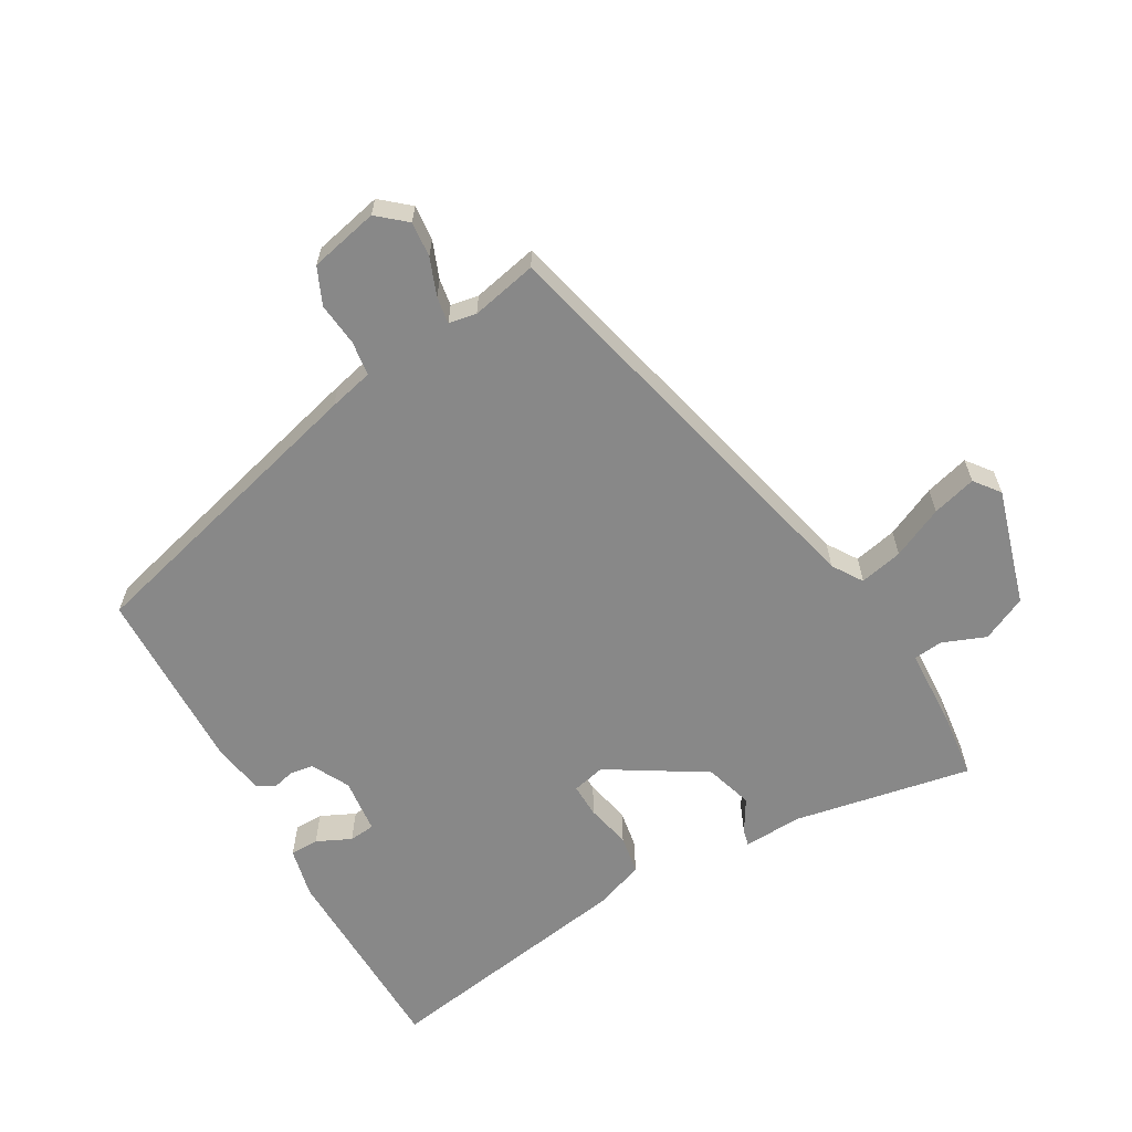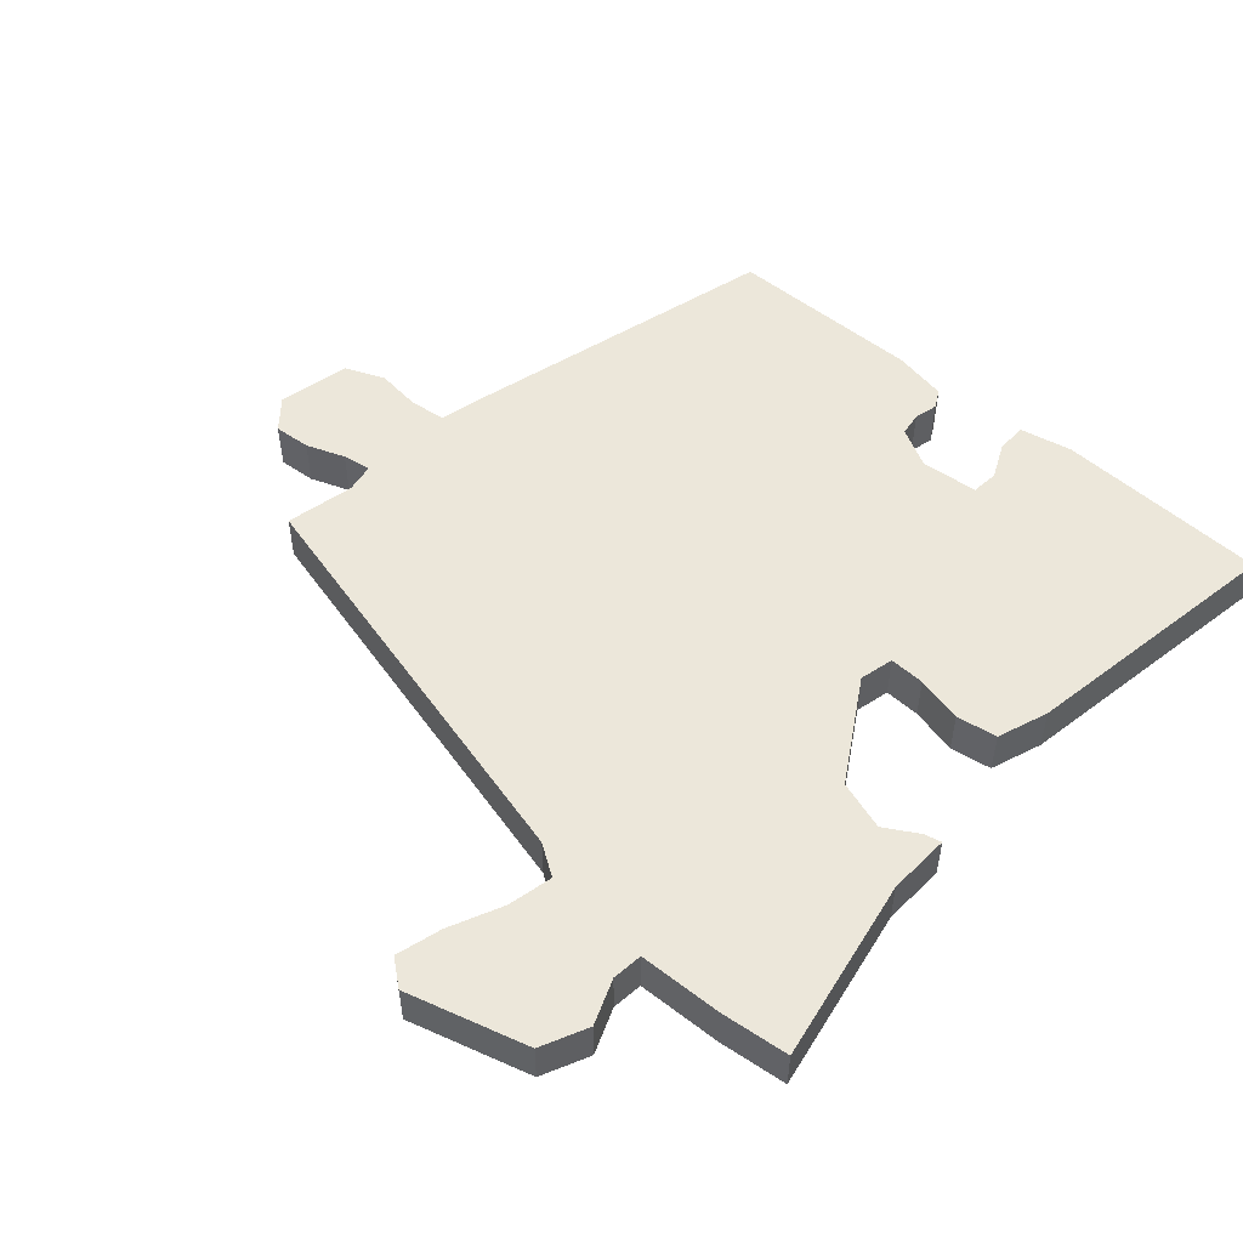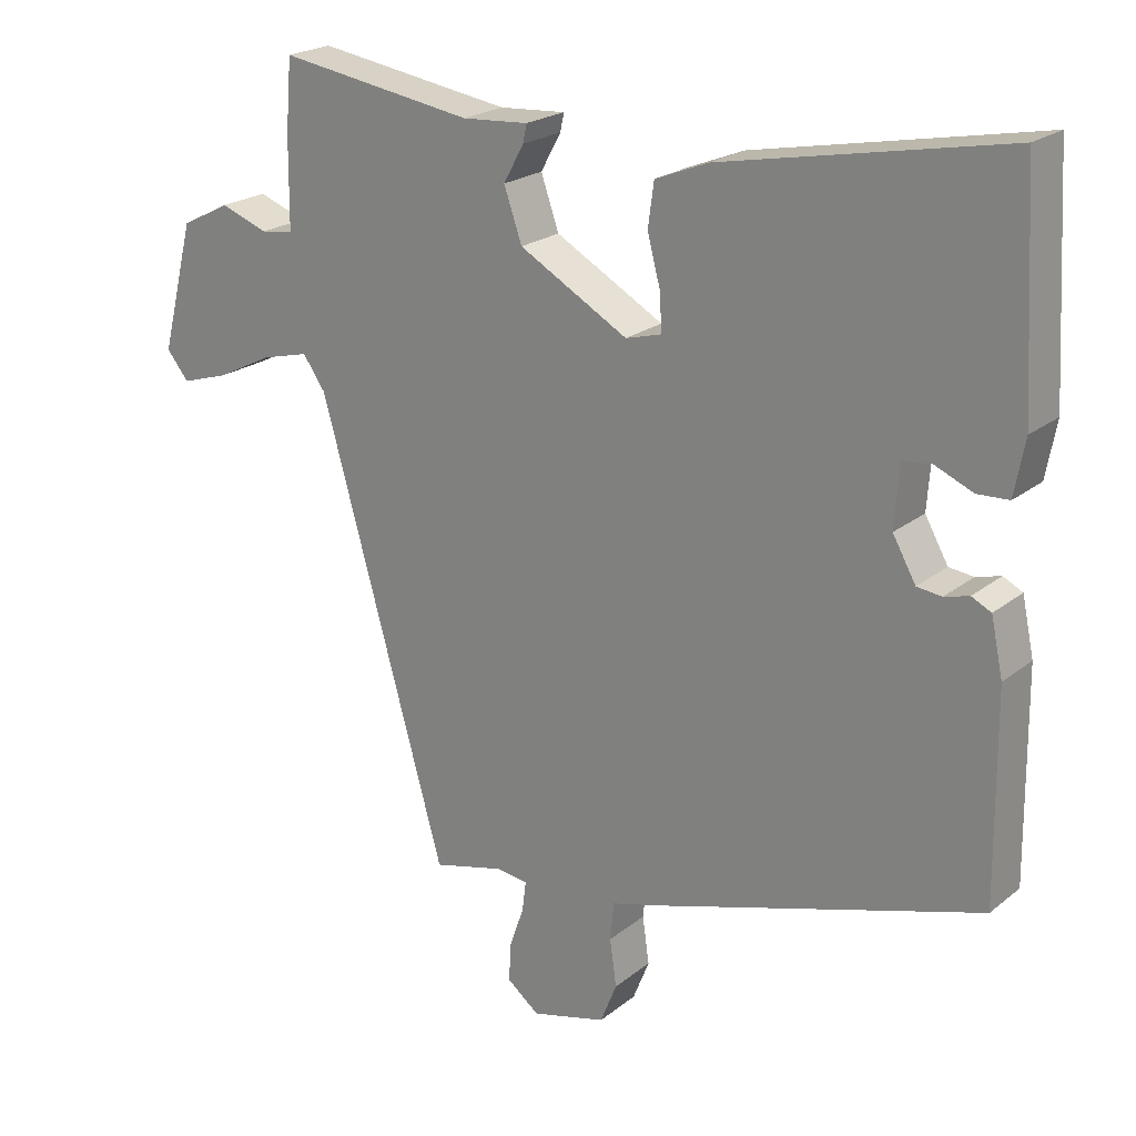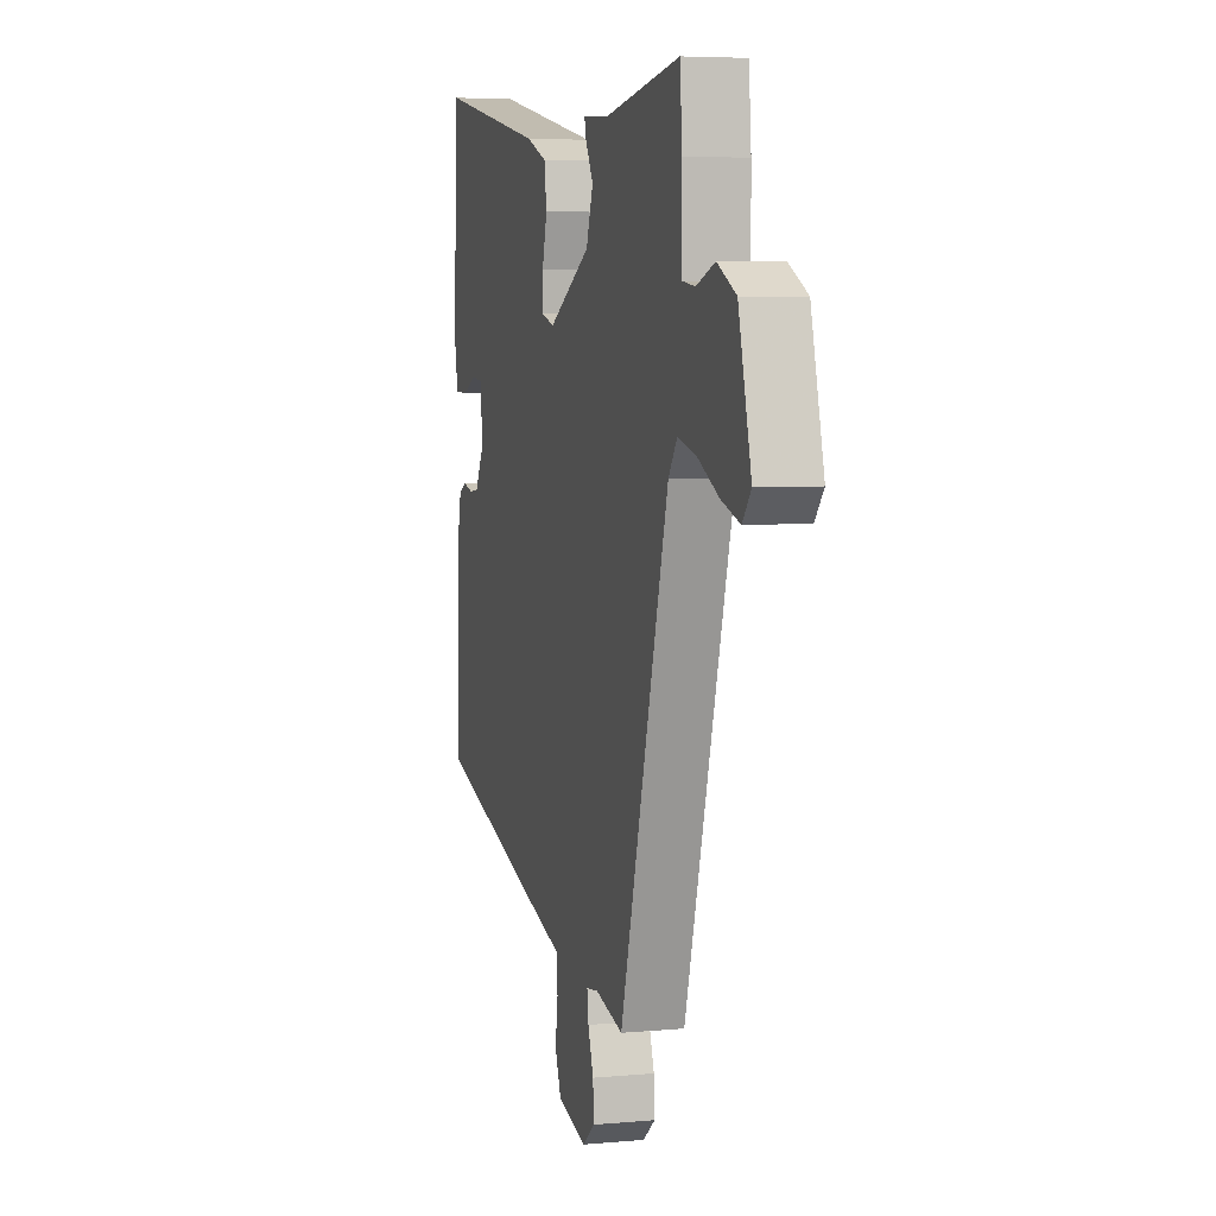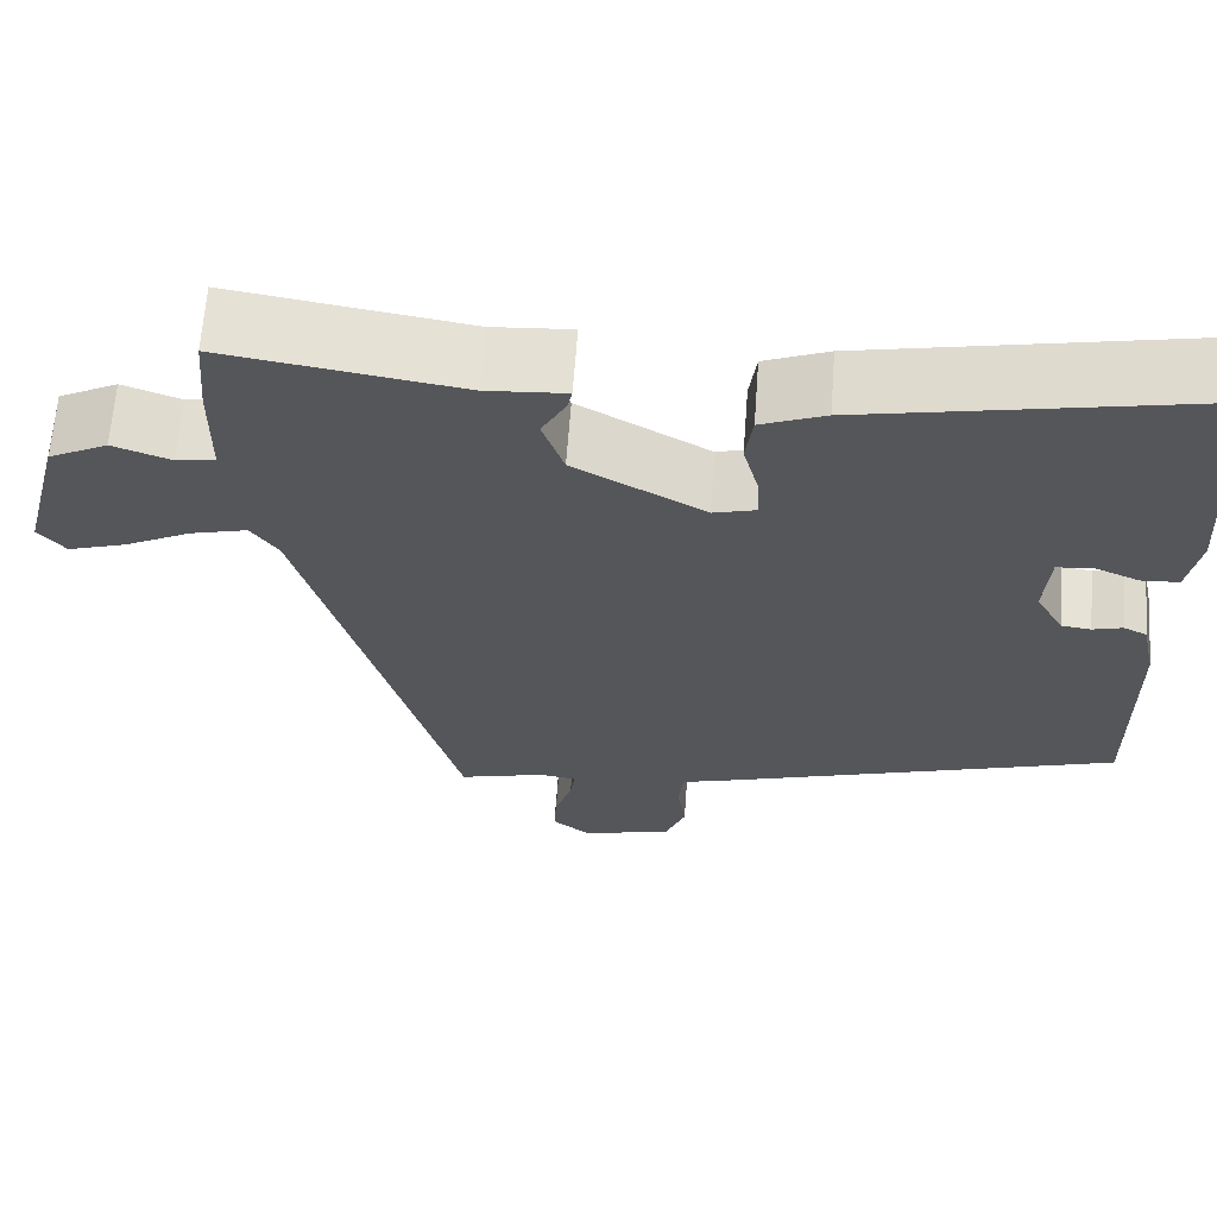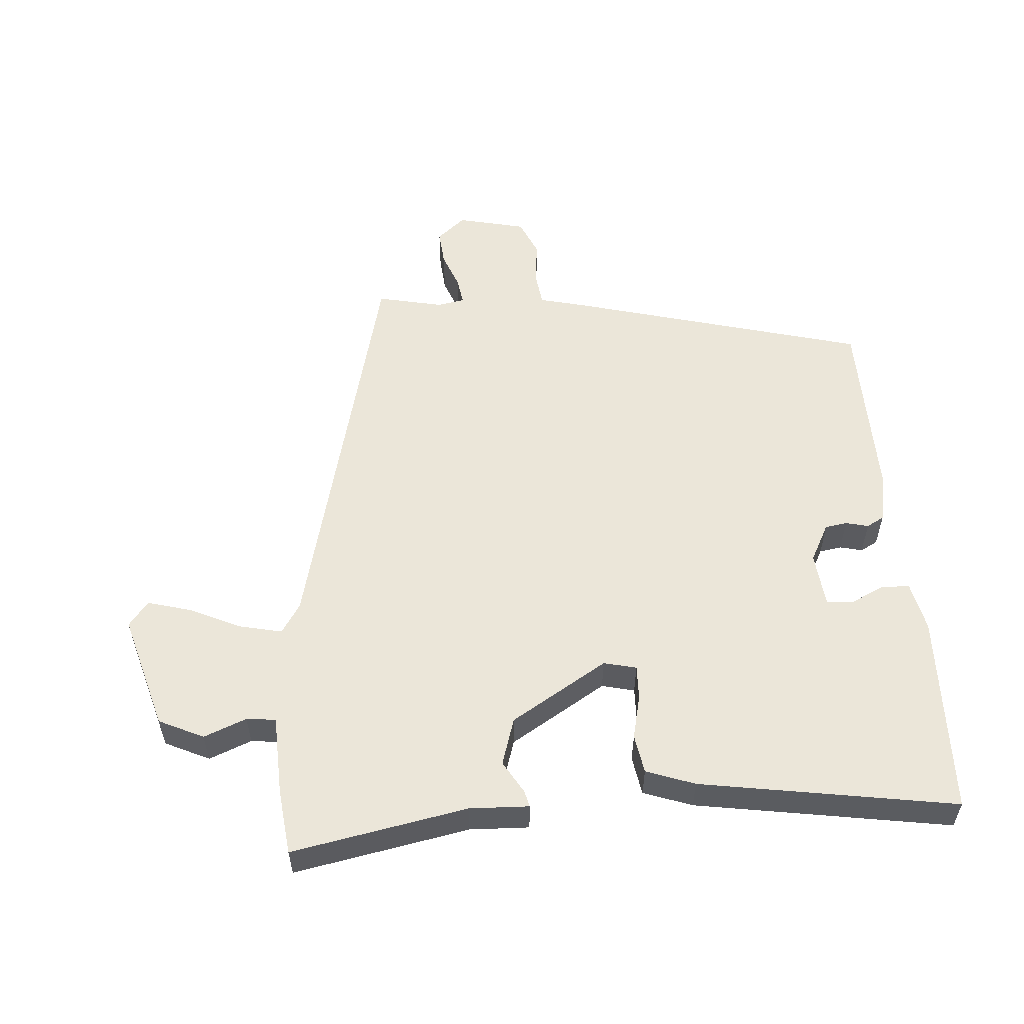
<metadata>
{"format":"obj","ext":"obj","renderer":"f3d","projection":"perspective","resolution":1024,"background":"white","views":[{"elev":-62.9,"azim":-152.2,"up":"+Y"},{"elev":52.1,"azim":-50.1,"up":"+Y"},{"elev":21.7,"azim":36.3,"up":"+Z"},{"elev":5.6,"azim":-105.7,"up":"+Z"},{"elev":64.4,"azim":4.2,"up":"+Z"},{"elev":55.9,"azim":-6.1,"up":"+Y"}]}
</metadata>
<code>
v -0.312 0.07 -0.504
v -0.48 0.07 0.093
v -0.51 0.07 0.136
v -0.573 0.07 0.12
v -0.647 0.07 0.083
v -0.711 0.07 0.063
v -0.741 0.07 0.099
v -0.697 0.07 0.271
v -0.632 0.07 0.304
v -0.568 0.07 0.281
v -0.525 0.07 0.287
v -0.524 0.07 0.406
v -0.516 0.07 0.502
v -0.255 0.07 0.461
v -0.167 0.07 0.467
v -0.172 0.07 0.443
v -0.199 0.07 0.394
v -0.175 0.07 0.325
v -0.03 0.07 0.243
v 0.018 0.07 0.256
v 0.015 0.07 0.306
v -0.002 0.07 0.371
v 0.006 0.07 0.429
v 0.077 0.07 0.457
v 0.453 0.07 0.53
v 0.47 0.07 0.231
v 0.456 0.07 0.157
v 0.414 0.07 0.155
v 0.363 0.07 0.177
v 0.325 0.07 0.172
v 0.319 0.07 0.091
v 0.35 0.07 0.036
v 0.383 0.07 0.032
v 0.416 0.07 0.041
v 0.442 0.07 0.028
v 0.458 0.07 -0.047
v 0.461 0.07 -0.322
v 0.024 0.07 -0.454
v -0.041 0.07 -0.472
v -0.046 0.07 -0.523
v -0.037 0.07 -0.586
v -0.059 0.07 -0.641
v -0.159 0.07 -0.667
v -0.202 0.07 -0.633
v -0.199 0.07 -0.581
v -0.18 0.07 -0.526
v -0.175 0.07 -0.486
v -0.216 0.07 -0.48
v -0.312 0 -0.504
v -0.48 0 0.093
v -0.51 0 0.136
v -0.573 0 0.12
v -0.647 0 0.083
v -0.711 0 0.063
v -0.741 0 0.099
v -0.697 0 0.271
v -0.632 0 0.304
v -0.568 0 0.281
v -0.525 0 0.287
v -0.524 0 0.406
v -0.516 0 0.502
v -0.255 0 0.461
v -0.167 0 0.467
v -0.172 0 0.443
v -0.199 0 0.394
v -0.175 0 0.325
v -0.03 0 0.243
v 0.018 0 0.256
v 0.015 0 0.306
v -0.002 0 0.371
v 0.006 0 0.429
v 0.077 0 0.457
v 0.453 0 0.53
v 0.47 0 0.231
v 0.456 0 0.157
v 0.414 0 0.155
v 0.363 0 0.177
v 0.325 0 0.172
v 0.319 0 0.091
v 0.35 0 0.036
v 0.383 0 0.032
v 0.416 0 0.041
v 0.442 0 0.028
v 0.458 0 -0.047
v 0.461 0 -0.322
v 0.024 0 -0.454
v -0.041 0 -0.472
v -0.046 0 -0.523
v -0.037 0 -0.586
v -0.059 0 -0.641
v -0.159 0 -0.667
v -0.202 0 -0.633
v -0.199 0 -0.581
v -0.18 0 -0.526
v -0.175 0 -0.486
v -0.216 0 -0.48
f 44 45 46
f 43 44 46
f 42 43 46
f 41 42 46
f 40 41 46
f 39 40 46 47
f 39 47 48
f 38 39 48
f 37 38 48
f 36 37 48
f 35 36 48
f 34 35 48
f 33 34 48
f 27 28 29
f 26 27 29
f 25 26 29
f 24 25 29
f 23 24 29
f 22 23 29
f 21 22 29 30
f 20 21 30 31
f 14 15 16 17
f 14 17 18
f 13 14 18
f 12 13 18
f 11 12 18
f 10 11 18 19
f 8 9 10
f 7 8 10
f 6 7 10
f 5 6 10
f 4 5 10
f 3 4 10
f 2 3 10 19
f 48 1 2
f 33 48 2
f 32 33 2
f 20 31 32
f 19 20 32
f 2 19 32
f 94 93 92
f 94 92 91
f 94 91 90
f 94 90 89
f 94 89 88
f 95 94 88 87
f 96 95 87
f 96 87 86
f 96 86 85
f 96 85 84
f 96 84 83
f 96 83 82
f 96 82 81
f 77 76 75
f 77 75 74
f 77 74 73
f 77 73 72
f 77 72 71
f 77 71 70
f 78 77 70 69
f 79 78 69 68
f 65 64 63 62
f 66 65 62
f 66 62 61
f 66 61 60
f 66 60 59
f 67 66 59 58
f 58 57 56
f 58 56 55
f 58 55 54
f 58 54 53
f 58 53 52
f 58 52 51
f 67 58 51 50
f 50 49 96
f 50 96 81
f 50 81 80
f 80 79 68
f 80 68 67
f 80 67 50
f 1 49 50 2
f 2 50 51 3
f 3 51 52 4
f 4 52 53 5
f 5 53 54 6
f 6 54 55 7
f 7 55 56 8
f 8 56 57 9
f 9 57 58 10
f 10 58 59 11
f 11 59 60 12
f 12 60 61 13
f 13 61 62 14
f 14 62 63 15
f 15 63 64 16
f 16 64 65 17
f 17 65 66 18
f 18 66 67 19
f 19 67 68 20
f 20 68 69 21
f 21 69 70 22
f 22 70 71 23
f 23 71 72 24
f 24 72 73 25
f 25 73 74 26
f 26 74 75 27
f 27 75 76 28
f 28 76 77 29
f 29 77 78 30
f 30 78 79 31
f 31 79 80 32
f 32 80 81 33
f 33 81 82 34
f 34 82 83 35
f 35 83 84 36
f 36 84 85 37
f 37 85 86 38
f 38 86 87 39
f 39 87 88 40
f 40 88 89 41
f 41 89 90 42
f 42 90 91 43
f 43 91 92 44
f 44 92 93 45
f 45 93 94 46
f 46 94 95 47
f 47 95 96 48
f 48 96 49 1

</code>
